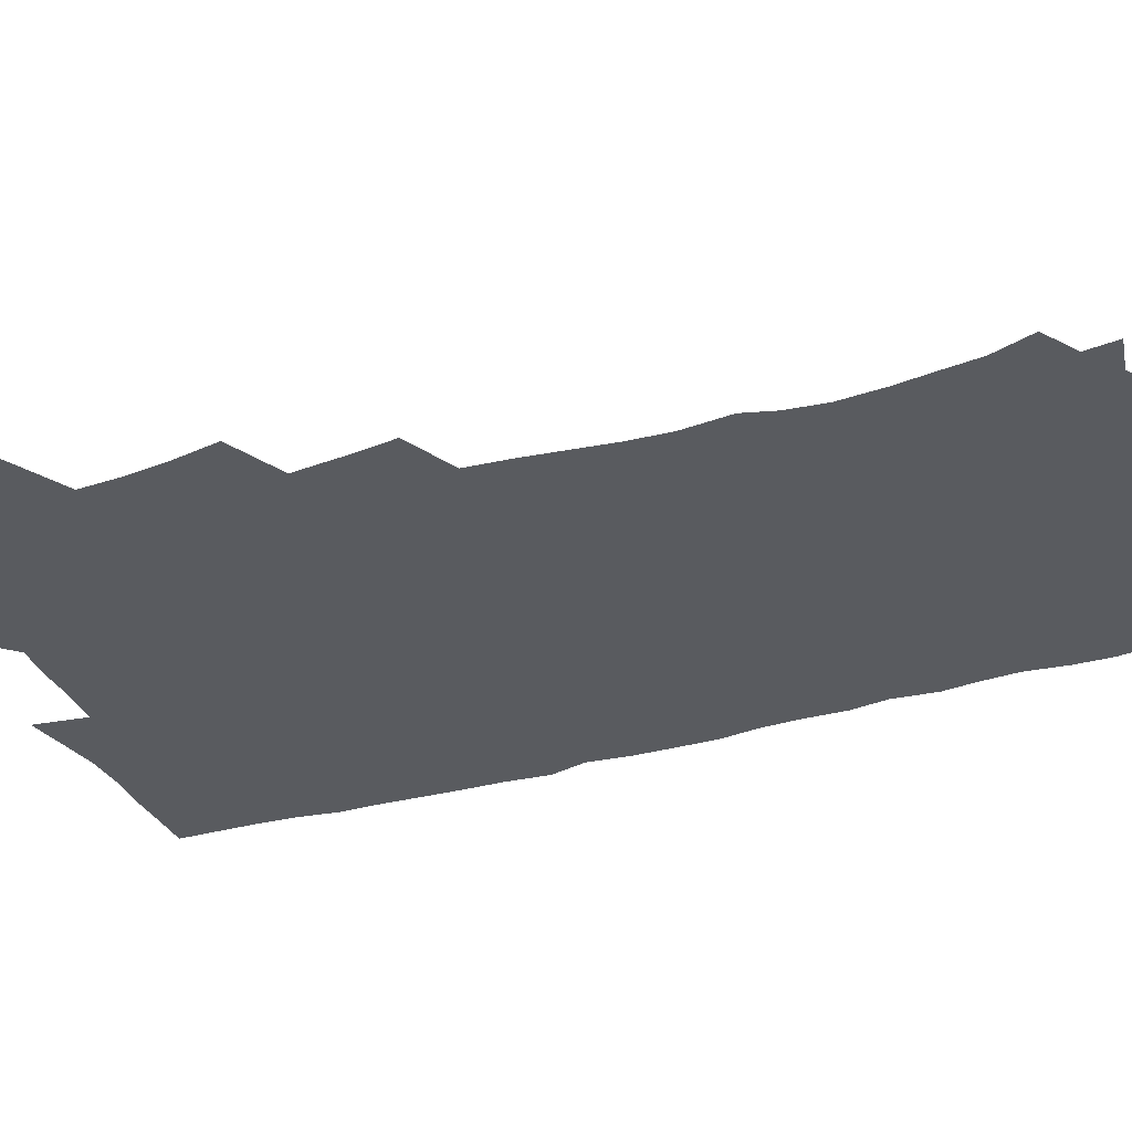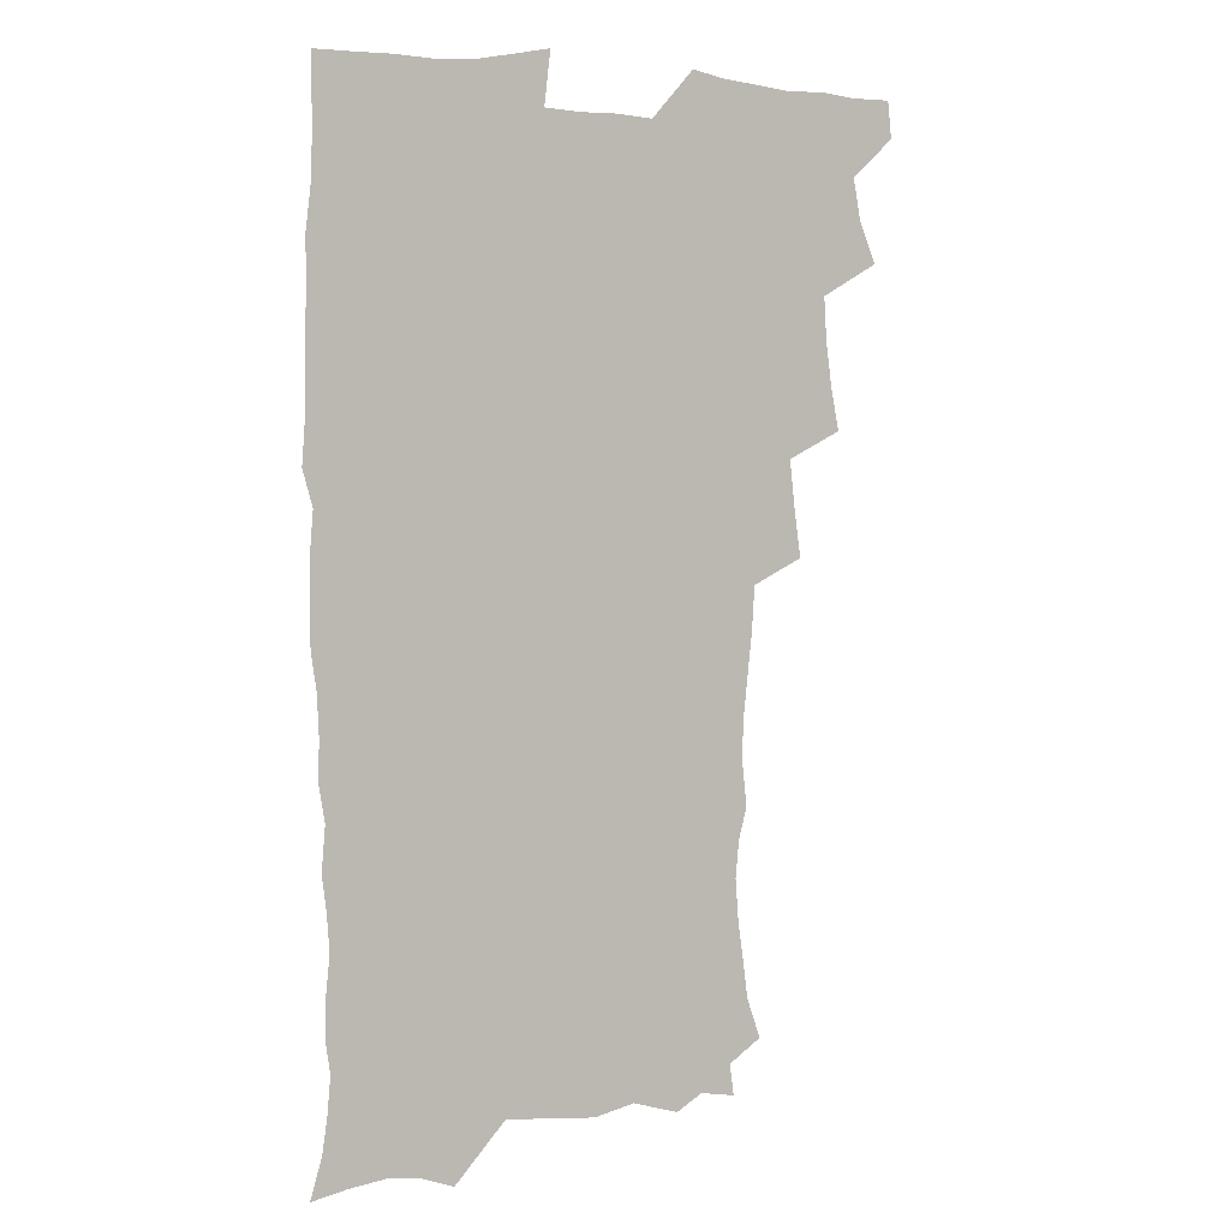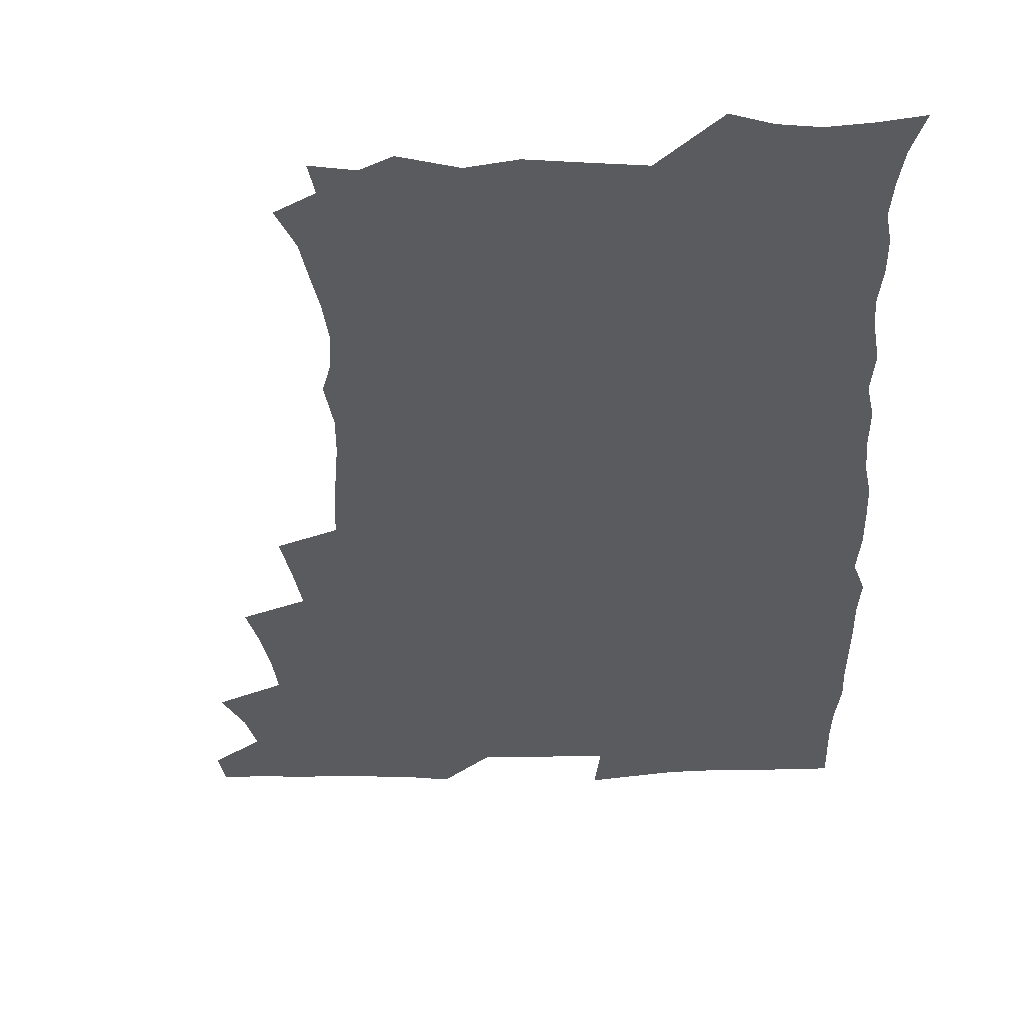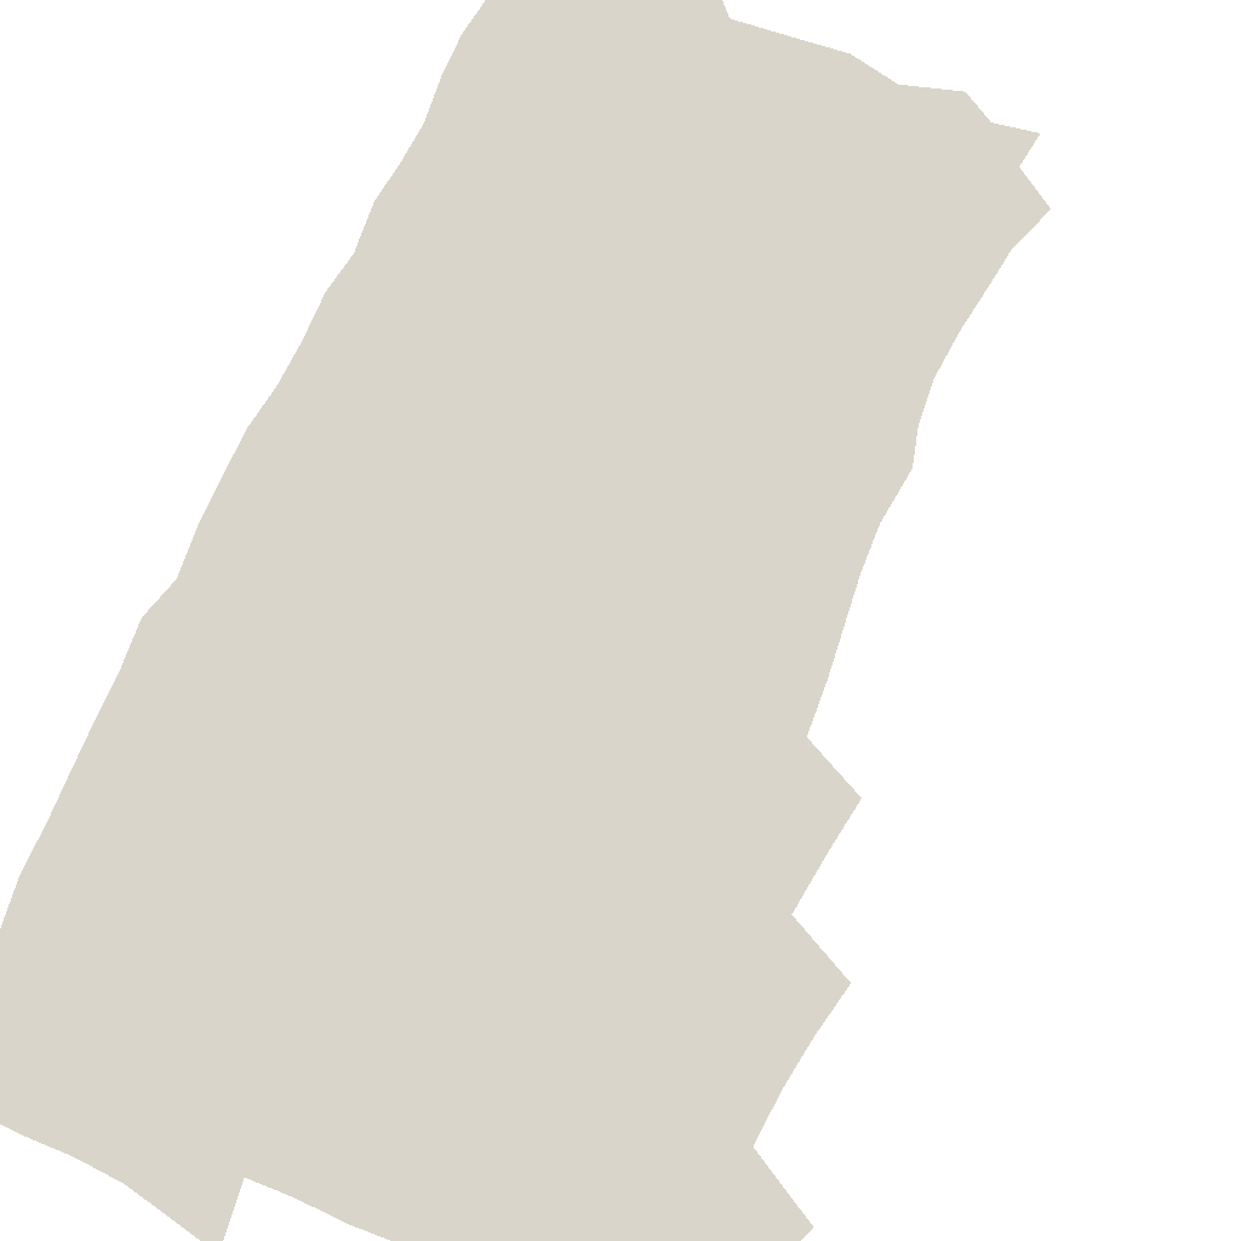
<metadata>
{"format":"obj","ext":"obj","renderer":"f3d","projection":"perspective","resolution":1024,"background":"white","views":[{"elev":-32.5,"azim":-68.5,"up":"+Z"},{"elev":3.3,"azim":150.3,"up":"+Y"},{"elev":-32.3,"azim":1.9,"up":"+Z"},{"elev":74.5,"azim":-156.0,"up":"+Z"}]}
</metadata>
<code>
v 463.7 554.9 0
v 465.3 569.6 0
v 471.2 506.4 0
v 478.2 523.1 0
v 481.2 539.1 0
v 482.2 554 0
v 481.3 569.3 0
v 487.8 441.8 0
v 491.3 459.2 0
v 493.6 476.3 0
v 494.6 493.3 0
v 498.5 510.1 0
v 497.9 524.5 0
v 497.8 539.3 0
v 497.5 554 0
v 495.9 570.5 0
v 505.2 393.1 0
v 507.9 411.8 0
v 510 430.9 0
v 511.2 447.9 0
v 511.4 463.6 0
v 508.9 477.9 0
v 512.9 495.3 0
v 514.2 510.7 0
v 513.8 524.8 0
v 513.1 539.6 0
v 512.2 554.7 0
v 511.5 569.7 0
v 523 209.1 0
v 528.7 225.1 0
v 530.5 238.9 0
v 532.8 254.7 0
v 534.1 271.5 0
v 532.7 286.3 0
v 529.4 298.7 0
v 531.4 317.7 0
v 530.7 333.8 0
v 528.9 349.8 0
v 527.1 366 0
v 526 383.2 0
v 525.6 400.3 0
v 526.2 417.4 0
v 526.2 433.4 0
v 527.9 450.3 0
v 529 466.5 0
v 528.6 481.3 0
v 527.9 496 0
v 528.1 510.6 0
v 528.2 525.1 0
v 528.3 539.6 0
v 526.9 555.4 0
v 525.9 571.1 0
v 534.8 188.2 0
v 536.5 200.5 0
v 539.6 214.7 0
v 546.4 233.9 0
v 548.3 249.8 0
v 549.3 265.6 0
v 548.3 279.4 0
v 548.2 295 0
v 546.4 309 0
v 547.8 327.4 0
v 545.7 341.3 0
v 545.1 357.3 0
v 544.4 373.4 0
v 542.8 388.4 0
v 542.6 404.6 0
v 544.3 422.2 0
v 544 437.1 0
v 543.2 451.7 0
v 543.6 466.9 0
v 544.2 482.1 0
v 544.4 496.7 0
v 544.5 510.9 0
v 544.4 525.2 0
v 543 540.3 0
v 541.4 556.3 0
v 540 572.2 0
v 549.3 190.8 0
v 555.1 206.8 0
v 559.7 224.6 0
v 561.4 239.8 0
v 563.7 257 0
v 563.8 271.8 0
v 563.1 286 0
v 562.3 300.4 0
v 561.4 315.1 0
v 562.1 332.6 0
v 561.1 347.1 0
v 560.6 362.5 0
v 558.9 376.5 0
v 558.2 391.6 0
v 557.8 406.8 0
v 559.1 423.6 0
v 558.9 438.5 0
v 558.4 452.9 0
v 559.2 468.2 0
v 559.4 482.8 0
v 559.6 497.1 0
v 560 511.1 0
v 560 524.7 0
v 558.4 539.6 0
v 556.1 556.5 0
v 553.8 574.7 0
v 560 184.8 0
v 571.8 211.9 0
v 575.1 229.2 0
v 575.9 244 0
v 576.9 259.7 0
v 576.6 274 0
v 576.4 288.9 0
v 575.6 303 0
v 575.7 319.4 0
v 575.4 334.8 0
v 575.2 350.3 0
v 574.8 365.2 0
v 574.3 379.9 0
v 574.2 395.3 0
v 574 410.3 0
v 573.2 424.3 0
v 573.3 439.1 0
v 573.1 453.6 0
v 574.1 469.2 0
v 573.5 483 0
v 574.1 497.5 0
v 574.3 511.3 0
v 573.8 525.2 0
v 572.8 539.7 0
v 571.3 555.4 0
v 579 190.7 0
v 587.1 215.1 0
v 590 233.4 0
v 589.8 246.5 0
v 590.1 261.6 0
v 590.1 276.6 0
v 589.4 290.3 0
v 589.2 305.5 0
v 589 320.8 0
v 588.7 335.8 0
v 588.7 352.3 0
v 588.5 365.8 0
v 588.5 381.9 0
v 588.3 396.6 0
v 588.1 411.1 0
v 588.5 426.4 0
v 587.5 439.9 0
v 588.1 455.3 0
v 588.2 469.6 0
v 588 483.5 0
v 588.1 497.6 0
v 588.2 511.5 0
v 587.8 525.7 0
v 587.1 540.6 0
v 585.9 556.2 0
v 595.6 187.4 0
v 601.4 214.9 0
v 602.8 232 0
v 602.8 246 0
v 603.1 262.3 0
v 603.2 278 0
v 603 292.7 0
v 602.8 308 0
v 602.7 323.3 0
v 602.3 337.4 0
v 602.1 350.7 0
v 602.1 366.9 0
v 602.2 382.3 0
v 602.2 397.4 0
v 602 411.4 0
v 602.2 427.2 0
v 601.8 440.7 0
v 602.3 456.1 0
v 602.2 469.7 0
v 602 483.6 0
v 601.9 497.3 0
v 602.4 511.6 0
v 602.3 525.7 0
v 602.1 540.1 0
v 601.3 555.7 0
v 614.5 189.5 0
v 615.9 213.2 0
v 616.3 232.8 0
v 616.4 247.8 0
v 616.3 262.7 0
v 616.3 279 0
v 616.1 292.7 0
v 616 308 0
v 615.9 322.9 0
v 615.7 338 0
v 615.5 352.1 0
v 615.5 367.8 0
v 616.1 381 0
v 615.9 396.6 0
v 615.9 411 0
v 615.9 426.9 0
v 615.9 441.4 0
v 616 455.9 0
v 616.2 469.8 0
v 616.5 483.9 0
v 616.9 497.9 0
v 616.5 511.8 0
v 616.6 525.7 0
v 616.7 539.8 0
v 616.1 556.3 0
v 613.6 577.4 0
v 632.7 191.5 0
v 630.5 214.6 0
v 629.8 232 0
v 629.5 248.6 0
v 629.4 262.8 0
v 629.2 279.1 0
v 629.2 293.3 0
v 629.1 308.6 0
v 629.2 323 0
v 629.1 338.7 0
v 629 353.3 0
v 629.5 365.8 0
v 629.6 382.9 0
v 629.5 397.6 0
v 629.8 411.1 0
v 629.7 426.5 0
v 629.8 441.1 0
v 629.7 455.9 0
v 630.1 469.4 0
v 630.9 483 0
v 630.7 498.2 0
v 630.8 511.8 0
v 631 525.6 0
v 630.9 540.1 0
v 631 554.6 0
v 628.8 574.2 0
v 653.4 169.7 0
v 647 194.1 0
v 644.7 213.4 0
v 643.4 231.1 0
v 643 246.5 0
v 642.3 264 0
v 642.1 279 0
v 642.2 293.1 0
v 642.9 306.1 0
v 642 324.7 0
v 642.6 337.6 0
v 642.3 353.2 0
v 642.8 367.1 0
v 643.1 381.6 0
v 643 396.4 0
v 644.1 409.6 0
v 643.4 426.4 0
v 643.9 440.2 0
v 643.9 454.7 0
v 644.3 468.8 0
v 644.8 482.9 0
v 644.8 497.7 0
v 645.3 511.7 0
v 645.3 525.8 0
v 645.4 540.3 0
v 645.3 554.9 0
v 644.8 571 0
v 666.7 174.6 0
v 661.9 193.3 0
v 658.7 212.2 0
v 656.8 230 0
v 656.3 245.3 0
v 655.4 262 0
v 655.6 276.5 0
v 654.9 292.6 0
v 656 305.6 0
v 655.5 322 0
v 655.6 336.9 0
v 655.9 351.5 0
v 656.8 365.1 0
v 656.7 380.5 0
v 658.3 393.7 0
v 657.5 410.4 0
v 657.5 425 0
v 658 439.2 0
v 658.4 453.4 0
v 658.4 468.1 0
v 659.1 482 0
v 658.2 498.3 0
v 659.3 511.5 0
v 659.8 525.7 0
v 660 540.1 0
v 660.1 555.2 0
v 660.2 570.1 0
v 680.2 176.4 0
v 676.1 192.8 0
v 673.4 209.2 0
v 671.5 226 0
v 670 242.7 0
v 670.5 256.7 0
v 669.4 273.2 0
v 669.5 288.2 0
v 669.7 303 0
v 669.3 318.9 0
v 671.6 331.5 0
v 670.1 348.7 0
v 670.1 363.9 0
v 671.1 378 0
v 672.3 392 0
v 672.1 407.8 0
v 673.2 422 0
v 672.7 437.4 0
v 672.6 452.5 0
v 673.1 466.9 0
v 673.4 481.6 0
v 672.8 496.7 0
v 674.8 510.7 0
v 674.1 525.9 0
v 674.2 539.8 0
v 675.1 555 0
v 675.3 570.5 0
v 694.7 174.8 0
v 691.5 189.4 0
v 687.3 207.1 0
v 685.4 222.8 0
v 685.3 237.2 0
v 684.3 252.9 0
v 684.3 267.6 0
v 685 282.1 0
v 684.3 298.3 0
v 683.5 314.6 0
v 685.1 328.6 0
v 685.9 343.4 0
v 685.5 359.3 0
v 688.3 372.7 0
v 686.9 389.4 0
v 688.2 403.8 0
v 688.2 419.4 0
v 687.4 435.5 0
v 687.2 450.5 0
v 688.8 464.7 0
v 689.4 479.6 0
v 690.6 494.3 0
v 689.3 510.4 0
v 689.9 525 0
v 690.2 539.9 0
v 690 554.7 0
v 690.5 570.1 0
v 709.3 172.2 0
v 704.6 188 0
v 702.5 202.1 0
v 701.3 216.1 0
v 703 228.1 0
v 702.9 242.5 0
v 701.2 258.9 0
v 702.2 273 0
v 704.1 286.9 0
v 702.6 304.2 0
v 705 318.3 0
v 704.7 334.6 0
v 705.4 350.1 0
v 707.6 364.5 0
v 707.8 380.4 0
v 707.7 396.4 0
v 706.3 413.5 0
v 710.3 427.6 0
v 709.1 444 0
v 709 459.6 0
v 708.7 475.4 0
v 708.2 491.3 0
v 708.4 506.9 0
v 706.4 523.8 0
v 705.8 539.6 0
v 705.8 554.8 0
v 705.8 569.8 0
v 706 586 0
f 5 6 1
f 1 6 2
f 6 7 2
f 11 12 3
f 3 12 4
f 12 13 4
f 4 13 5
f 13 14 5
f 5 14 6
f 14 15 6
f 6 15 7
f 15 16 7
f 19 20 8
f 8 20 9
f 20 21 9
f 9 21 10
f 21 22 10
f 10 22 11
f 22 23 11
f 11 23 12
f 23 24 12
f 12 24 13
f 24 25 13
f 13 25 14
f 25 26 14
f 14 26 15
f 26 27 15
f 15 27 16
f 27 28 16
f 40 41 17
f 17 41 18
f 41 42 18
f 18 42 19
f 42 43 19
f 19 43 20
f 43 44 20
f 20 44 21
f 44 45 21
f 21 45 22
f 45 46 22
f 22 46 23
f 46 47 23
f 23 47 24
f 47 48 24
f 24 48 25
f 48 49 25
f 25 49 26
f 49 50 26
f 26 50 27
f 50 51 27
f 27 51 28
f 51 52 28
f 54 55 29
f 29 55 30
f 55 56 30
f 30 56 31
f 56 57 31
f 31 57 32
f 57 58 32
f 32 58 33
f 58 59 33
f 33 59 34
f 59 60 34
f 34 60 35
f 60 61 35
f 35 61 36
f 61 62 36
f 36 62 37
f 62 63 37
f 37 63 38
f 63 64 38
f 38 64 39
f 64 65 39
f 39 65 40
f 65 66 40
f 40 66 41
f 66 67 41
f 41 67 42
f 67 68 42
f 42 68 43
f 68 69 43
f 43 69 44
f 69 70 44
f 44 70 45
f 70 71 45
f 45 71 46
f 71 72 46
f 46 72 47
f 72 73 47
f 47 73 48
f 73 74 48
f 48 74 49
f 74 75 49
f 49 75 50
f 75 76 50
f 50 76 51
f 76 77 51
f 51 77 52
f 77 78 52
f 53 79 54
f 79 80 54
f 54 80 55
f 80 81 55
f 55 81 56
f 81 82 56
f 56 82 57
f 82 83 57
f 57 83 58
f 83 84 58
f 58 84 59
f 84 85 59
f 59 85 60
f 85 86 60
f 60 86 61
f 86 87 61
f 61 87 62
f 87 88 62
f 62 88 63
f 88 89 63
f 63 89 64
f 89 90 64
f 64 90 65
f 90 91 65
f 65 91 66
f 91 92 66
f 66 92 67
f 92 93 67
f 67 93 68
f 93 94 68
f 68 94 69
f 94 95 69
f 69 95 70
f 95 96 70
f 70 96 71
f 96 97 71
f 71 97 72
f 97 98 72
f 72 98 73
f 98 99 73
f 73 99 74
f 99 100 74
f 74 100 75
f 100 101 75
f 75 101 76
f 101 102 76
f 76 102 77
f 102 103 77
f 77 103 78
f 103 104 78
f 79 105 80
f 105 106 80
f 80 106 81
f 106 107 81
f 81 107 82
f 107 108 82
f 82 108 83
f 108 109 83
f 83 109 84
f 109 110 84
f 84 110 85
f 110 111 85
f 85 111 86
f 111 112 86
f 86 112 87
f 112 113 87
f 87 113 88
f 113 114 88
f 88 114 89
f 114 115 89
f 89 115 90
f 115 116 90
f 90 116 91
f 116 117 91
f 91 117 92
f 117 118 92
f 92 118 93
f 118 119 93
f 93 119 94
f 119 120 94
f 94 120 95
f 120 121 95
f 95 121 96
f 121 122 96
f 96 122 97
f 122 123 97
f 97 123 98
f 123 124 98
f 98 124 99
f 124 125 99
f 99 125 100
f 125 126 100
f 100 126 101
f 126 127 101
f 101 127 102
f 127 128 102
f 102 128 103
f 128 129 103
f 103 129 104
f 105 130 106
f 130 131 106
f 106 131 107
f 131 132 107
f 107 132 108
f 132 133 108
f 108 133 109
f 133 134 109
f 109 134 110
f 134 135 110
f 110 135 111
f 135 136 111
f 111 136 112
f 136 137 112
f 112 137 113
f 137 138 113
f 113 138 114
f 138 139 114
f 114 139 115
f 139 140 115
f 115 140 116
f 140 141 116
f 116 141 117
f 141 142 117
f 117 142 118
f 142 143 118
f 118 143 119
f 143 144 119
f 119 144 120
f 144 145 120
f 120 145 121
f 145 146 121
f 121 146 122
f 146 147 122
f 122 147 123
f 147 148 123
f 123 148 124
f 148 149 124
f 124 149 125
f 149 150 125
f 125 150 126
f 150 151 126
f 126 151 127
f 151 152 127
f 127 152 128
f 152 153 128
f 128 153 129
f 153 154 129
f 130 155 131
f 155 156 131
f 131 156 132
f 156 157 132
f 132 157 133
f 157 158 133
f 133 158 134
f 158 159 134
f 134 159 135
f 159 160 135
f 135 160 136
f 160 161 136
f 136 161 137
f 161 162 137
f 137 162 138
f 162 163 138
f 138 163 139
f 163 164 139
f 139 164 140
f 164 165 140
f 140 165 141
f 165 166 141
f 141 166 142
f 166 167 142
f 142 167 143
f 167 168 143
f 143 168 144
f 168 169 144
f 144 169 145
f 169 170 145
f 145 170 146
f 170 171 146
f 146 171 147
f 171 172 147
f 147 172 148
f 172 173 148
f 148 173 149
f 173 174 149
f 149 174 150
f 174 175 150
f 150 175 151
f 175 176 151
f 151 176 152
f 176 177 152
f 152 177 153
f 177 178 153
f 153 178 154
f 178 179 154
f 155 180 156
f 180 181 156
f 156 181 157
f 181 182 157
f 157 182 158
f 182 183 158
f 158 183 159
f 183 184 159
f 159 184 160
f 184 185 160
f 160 185 161
f 185 186 161
f 161 186 162
f 186 187 162
f 162 187 163
f 187 188 163
f 163 188 164
f 188 189 164
f 164 189 165
f 189 190 165
f 165 190 166
f 190 191 166
f 166 191 167
f 191 192 167
f 167 192 168
f 192 193 168
f 168 193 169
f 193 194 169
f 169 194 170
f 194 195 170
f 170 195 171
f 195 196 171
f 171 196 172
f 196 197 172
f 172 197 173
f 197 198 173
f 173 198 174
f 198 199 174
f 174 199 175
f 199 200 175
f 175 200 176
f 200 201 176
f 176 201 177
f 201 202 177
f 177 202 178
f 202 203 178
f 178 203 179
f 203 204 179
f 180 206 181
f 206 207 181
f 181 207 182
f 207 208 182
f 182 208 183
f 208 209 183
f 183 209 184
f 209 210 184
f 184 210 185
f 210 211 185
f 185 211 186
f 211 212 186
f 186 212 187
f 212 213 187
f 187 213 188
f 213 214 188
f 188 214 189
f 214 215 189
f 189 215 190
f 215 216 190
f 190 216 191
f 216 217 191
f 191 217 192
f 217 218 192
f 192 218 193
f 218 219 193
f 193 219 194
f 219 220 194
f 194 220 195
f 220 221 195
f 195 221 196
f 221 222 196
f 196 222 197
f 222 223 197
f 197 223 198
f 223 224 198
f 198 224 199
f 224 225 199
f 199 225 200
f 225 226 200
f 200 226 201
f 226 227 201
f 201 227 202
f 227 228 202
f 202 228 203
f 228 229 203
f 203 229 204
f 229 230 204
f 204 230 205
f 230 231 205
f 232 233 206
f 206 233 207
f 233 234 207
f 207 234 208
f 234 235 208
f 208 235 209
f 235 236 209
f 209 236 210
f 236 237 210
f 210 237 211
f 237 238 211
f 211 238 212
f 238 239 212
f 212 239 213
f 239 240 213
f 213 240 214
f 240 241 214
f 214 241 215
f 241 242 215
f 215 242 216
f 242 243 216
f 216 243 217
f 243 244 217
f 217 244 218
f 244 245 218
f 218 245 219
f 245 246 219
f 219 246 220
f 246 247 220
f 220 247 221
f 247 248 221
f 221 248 222
f 248 249 222
f 222 249 223
f 249 250 223
f 223 250 224
f 250 251 224
f 224 251 225
f 251 252 225
f 225 252 226
f 252 253 226
f 226 253 227
f 253 254 227
f 227 254 228
f 254 255 228
f 228 255 229
f 255 256 229
f 229 256 230
f 256 257 230
f 230 257 231
f 257 258 231
f 232 259 233
f 259 260 233
f 233 260 234
f 260 261 234
f 234 261 235
f 261 262 235
f 235 262 236
f 262 263 236
f 236 263 237
f 263 264 237
f 237 264 238
f 264 265 238
f 238 265 239
f 265 266 239
f 239 266 240
f 266 267 240
f 240 267 241
f 267 268 241
f 241 268 242
f 268 269 242
f 242 269 243
f 269 270 243
f 243 270 244
f 270 271 244
f 244 271 245
f 271 272 245
f 245 272 246
f 272 273 246
f 246 273 247
f 273 274 247
f 247 274 248
f 274 275 248
f 248 275 249
f 275 276 249
f 249 276 250
f 276 277 250
f 250 277 251
f 277 278 251
f 251 278 252
f 278 279 252
f 252 279 253
f 279 280 253
f 253 280 254
f 280 281 254
f 254 281 255
f 281 282 255
f 255 282 256
f 282 283 256
f 256 283 257
f 283 284 257
f 257 284 258
f 284 285 258
f 259 286 260
f 286 287 260
f 260 287 261
f 287 288 261
f 261 288 262
f 288 289 262
f 262 289 263
f 289 290 263
f 263 290 264
f 290 291 264
f 264 291 265
f 291 292 265
f 265 292 266
f 292 293 266
f 266 293 267
f 293 294 267
f 267 294 268
f 294 295 268
f 268 295 269
f 295 296 269
f 269 296 270
f 296 297 270
f 270 297 271
f 297 298 271
f 271 298 272
f 298 299 272
f 272 299 273
f 299 300 273
f 273 300 274
f 300 301 274
f 274 301 275
f 301 302 275
f 275 302 276
f 302 303 276
f 276 303 277
f 303 304 277
f 277 304 278
f 304 305 278
f 278 305 279
f 305 306 279
f 279 306 280
f 306 307 280
f 280 307 281
f 307 308 281
f 281 308 282
f 308 309 282
f 282 309 283
f 309 310 283
f 283 310 284
f 310 311 284
f 284 311 285
f 311 312 285
f 286 313 287
f 313 314 287
f 287 314 288
f 314 315 288
f 288 315 289
f 315 316 289
f 289 316 290
f 316 317 290
f 290 317 291
f 317 318 291
f 291 318 292
f 318 319 292
f 292 319 293
f 319 320 293
f 293 320 294
f 320 321 294
f 294 321 295
f 321 322 295
f 295 322 296
f 322 323 296
f 296 323 297
f 323 324 297
f 297 324 298
f 324 325 298
f 298 325 299
f 325 326 299
f 299 326 300
f 326 327 300
f 300 327 301
f 327 328 301
f 301 328 302
f 328 329 302
f 302 329 303
f 329 330 303
f 303 330 304
f 330 331 304
f 304 331 305
f 331 332 305
f 305 332 306
f 332 333 306
f 306 333 307
f 333 334 307
f 307 334 308
f 334 335 308
f 308 335 309
f 335 336 309
f 309 336 310
f 336 337 310
f 310 337 311
f 337 338 311
f 311 338 312
f 338 339 312
f 313 340 314
f 340 341 314
f 314 341 315
f 341 342 315
f 315 342 316
f 342 343 316
f 316 343 317
f 343 344 317
f 317 344 318
f 344 345 318
f 318 345 319
f 345 346 319
f 319 346 320
f 346 347 320
f 320 347 321
f 347 348 321
f 321 348 322
f 348 349 322
f 322 349 323
f 349 350 323
f 323 350 324
f 350 351 324
f 324 351 325
f 351 352 325
f 325 352 326
f 352 353 326
f 326 353 327
f 353 354 327
f 327 354 328
f 354 355 328
f 328 355 329
f 355 356 329
f 329 356 330
f 356 357 330
f 330 357 331
f 357 358 331
f 331 358 332
f 358 359 332
f 332 359 333
f 359 360 333
f 333 360 334
f 360 361 334
f 334 361 335
f 361 362 335
f 335 362 336
f 362 363 336
f 336 363 337
f 363 364 337
f 337 364 338
f 364 365 338
f 338 365 339
f 365 366 339

</code>
